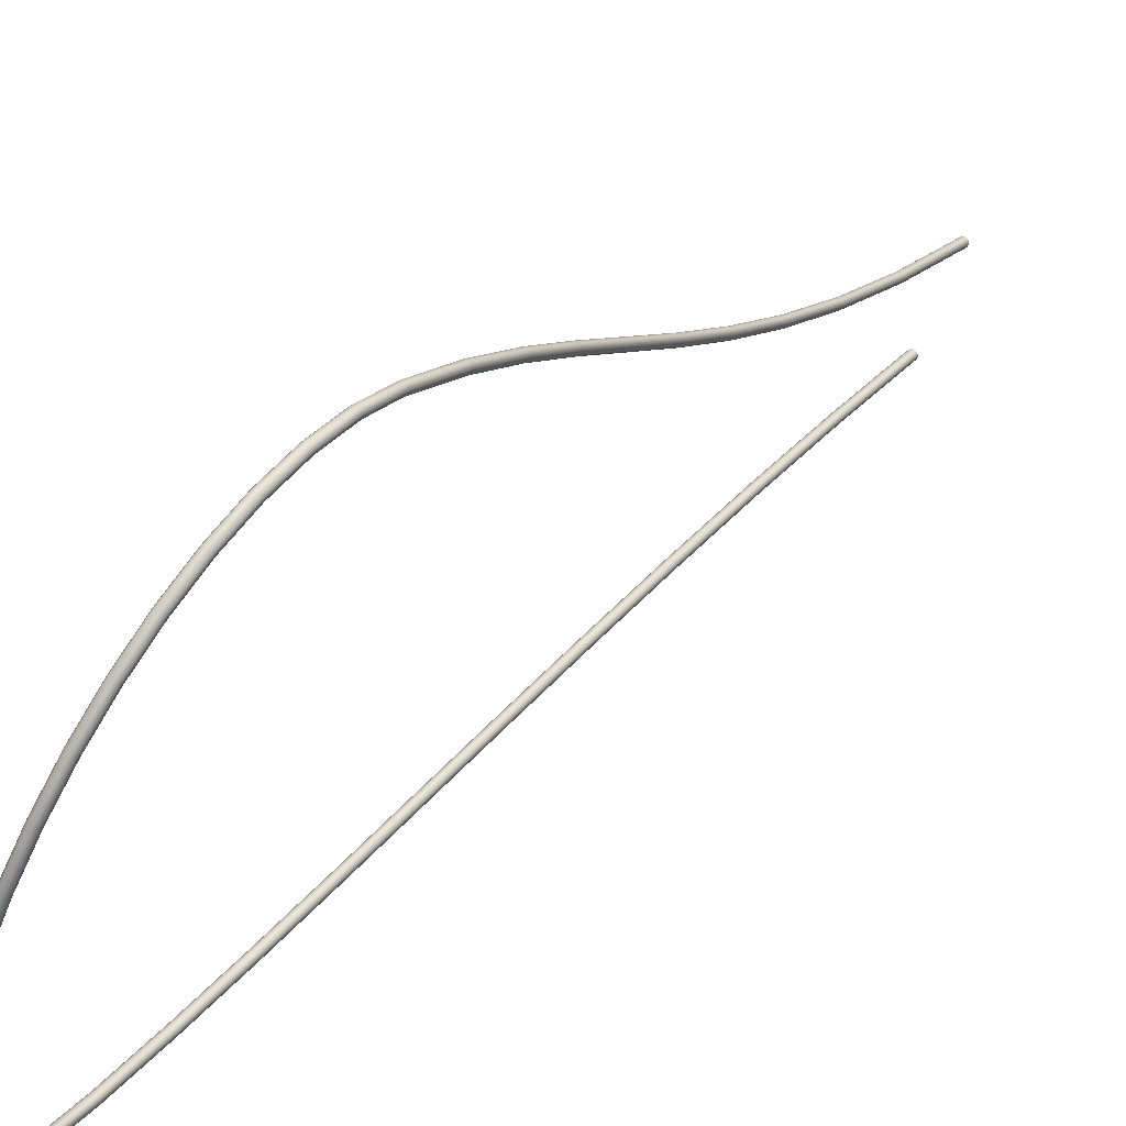
<metadata>
{"format":"obj","ext":"obj","renderer":"f3d","projection":"perspective","resolution":1024,"background":"white","views":[{"elev":24.1,"azim":33.1,"up":"+Z"}]}
</metadata>
<code>
v -2.447 1.328 -1.231
v -2.446 1.31 -1.229
v -2.446 1.31 -1.229
v -2.448 1.328 -1.231
v -2.447 1.328 -1.23
v -2.445 1.31 -1.229
v -2.447 1.328 -1.23
v -2.445 1.31 -1.228
v -2.447 1.328 -1.23
v -2.445 1.31 -1.228
v -2.447 1.328 -1.229
v -2.446 1.31 -1.228
v -2.448 1.328 -1.229
v -2.446 1.31 -1.228
v -2.448 1.328 -1.23
v -2.446 1.31 -1.228
v -2.448 1.328 -1.23
v -2.447 1.31 -1.228
v -2.448 1.328 -1.23
v -2.446 1.31 -1.229
v -2.444 1.294 -1.227
v -2.444 1.294 -1.227
v -2.444 1.294 -1.226
v -2.443 1.294 -1.226
v -2.444 1.294 -1.226
v -2.444 1.294 -1.225
v -2.444 1.294 -1.225
v -2.445 1.294 -1.225
v -2.445 1.294 -1.226
v -2.445 1.294 -1.226
v -2.442 1.279 -1.223
v -2.442 1.279 -1.223
v -2.442 1.279 -1.223
v -2.441 1.279 -1.223
v -2.442 1.279 -1.222
v -2.442 1.279 -1.222
v -2.442 1.279 -1.222
v -2.443 1.279 -1.222
v -2.443 1.279 -1.223
v -2.443 1.279 -1.223
v -2.44 1.265 -1.22
v -2.44 1.265 -1.22
v -2.44 1.266 -1.22
v -2.439 1.266 -1.219
v -2.44 1.266 -1.219
v -2.44 1.266 -1.219
v -2.44 1.266 -1.219
v -2.441 1.266 -1.219
v -2.441 1.266 -1.219
v -2.441 1.265 -1.22
v -2.438 1.253 -1.216
v -2.438 1.253 -1.216
v -2.438 1.253 -1.216
v -2.437 1.253 -1.216
v -2.438 1.253 -1.215
v -2.438 1.253 -1.215
v -2.438 1.253 -1.215
v -2.439 1.253 -1.215
v -2.439 1.253 -1.216
v -2.439 1.253 -1.216
v -2.436 1.241 -1.212
v -2.436 1.241 -1.212
v -2.436 1.241 -1.212
v -2.435 1.241 -1.212
v -2.436 1.241 -1.211
v -2.436 1.241 -1.211
v -2.436 1.241 -1.211
v -2.437 1.241 -1.211
v -2.437 1.241 -1.212
v -2.437 1.241 -1.212
v -2.434 1.23 -1.209
v -2.434 1.23 -1.209
v -2.434 1.23 -1.209
v -2.434 1.23 -1.208
v -2.434 1.23 -1.208
v -2.434 1.23 -1.207
v -2.434 1.23 -1.207
v -2.435 1.23 -1.208
v -2.435 1.23 -1.208
v -2.435 1.23 -1.208
v -2.432 1.219 -1.205
v -2.433 1.219 -1.205
v -2.432 1.219 -1.205
v -2.432 1.219 -1.205
v -2.432 1.219 -1.204
v -2.432 1.219 -1.204
v -2.433 1.219 -1.204
v -2.433 1.219 -1.204
v -2.433 1.219 -1.205
v -2.433 1.219 -1.205
v -2.431 1.208 -1.203
v -2.431 1.208 -1.203
v -2.43 1.208 -1.202
v -2.43 1.208 -1.202
v -2.43 1.208 -1.202
v -2.431 1.208 -1.201
v -2.431 1.208 -1.201
v -2.431 1.208 -1.202
v -2.431 1.208 -1.202
v -2.431 1.208 -1.202
v -2.429 1.197 -1.201
v -2.43 1.197 -1.201
v -2.429 1.197 -1.2
v -2.429 1.197 -1.2
v -2.429 1.197 -1.2
v -2.429 1.197 -1.199
v -2.43 1.197 -1.199
v -2.43 1.197 -1.2
v -2.43 1.197 -1.2
v -2.43 1.197 -1.2
v -2.429 1.19 -1.2
v -2.429 1.19 -1.2
v -2.428 1.19 -1.2
v -2.428 1.19 -1.2
v -2.428 1.19 -1.199
v -2.429 1.19 -1.199
v -2.429 1.19 -1.199
v -2.429 1.19 -1.199
v -2.43 1.19 -1.2
v -2.429 1.19 -1.2
v -2.429 1.184 -1.201
v -2.429 1.184 -1.201
v -2.428 1.184 -1.201
v -2.428 1.184 -1.2
v -2.428 1.184 -1.2
v -2.429 1.184 -1.2
v -2.429 1.184 -1.2
v -2.429 1.184 -1.2
v -2.43 1.184 -1.2
v -2.429 1.184 -1.201
v -2.429 1.179 -1.203
v -2.43 1.179 -1.203
v -2.429 1.179 -1.203
v -2.429 1.178 -1.202
v -2.429 1.178 -1.202
v -2.429 1.178 -1.202
v -2.429 1.178 -1.202
v -2.43 1.178 -1.202
v -2.43 1.178 -1.202
v -2.43 1.179 -1.203
v -2.43 1.174 -1.206
v -2.43 1.174 -1.206
v -2.43 1.174 -1.206
v -2.429 1.173 -1.205
v -2.43 1.173 -1.205
v -2.43 1.173 -1.205
v -2.43 1.173 -1.205
v -2.431 1.173 -1.205
v -2.431 1.173 -1.205
v -2.431 1.174 -1.205
v -2.431 1.169 -1.209
v -2.432 1.169 -1.209
v -2.431 1.169 -1.209
v -2.431 1.169 -1.209
v -2.431 1.169 -1.209
v -2.431 1.168 -1.208
v -2.432 1.169 -1.208
v -2.432 1.169 -1.208
v -2.432 1.169 -1.209
v -2.432 1.169 -1.209
v -2.433 1.166 -1.214
v -2.433 1.166 -1.214
v -2.432 1.165 -1.214
v -2.432 1.165 -1.213
v -2.432 1.165 -1.213
v -2.433 1.165 -1.213
v -2.433 1.165 -1.213
v -2.433 1.165 -1.213
v -2.434 1.165 -1.213
v -2.433 1.166 -1.213
v -2.434 1.163 -1.219
v -2.435 1.163 -1.219
v -2.434 1.163 -1.219
v -2.434 1.162 -1.218
v -2.434 1.162 -1.218
v -2.435 1.162 -1.218
v -2.435 1.162 -1.218
v -2.435 1.162 -1.218
v -2.435 1.162 -1.218
v -2.435 1.163 -1.218
v -2.437 1.161 -1.224
v -2.437 1.161 -1.224
v -2.436 1.16 -1.224
v -2.436 1.16 -1.224
v -2.436 1.16 -1.224
v -2.437 1.159 -1.224
v -2.437 1.159 -1.224
v -2.437 1.16 -1.224
v -2.437 1.16 -1.224
v -2.437 1.161 -1.224
v -2.439 1.159 -1.23
v -2.439 1.159 -1.23
v -2.438 1.159 -1.23
v -2.438 1.158 -1.23
v -2.439 1.158 -1.23
v -2.439 1.158 -1.23
v -2.439 1.158 -1.23
v -2.44 1.158 -1.23
v -2.44 1.159 -1.23
v -2.439 1.159 -1.23
v -2.441 1.158 -1.236
v -2.441 1.159 -1.236
v -2.441 1.158 -1.236
v -2.441 1.158 -1.236
v -2.441 1.157 -1.236
v -2.441 1.157 -1.236
v -2.442 1.157 -1.236
v -2.442 1.158 -1.236
v -2.442 1.158 -1.236
v -2.442 1.158 -1.236
v -2.443 1.158 -1.242
v -2.444 1.158 -1.241
v -2.443 1.158 -1.242
v -2.443 1.158 -1.242
v -2.443 1.157 -1.242
v -2.444 1.157 -1.242
v -2.444 1.157 -1.241
v -2.444 1.157 -1.241
v -2.444 1.158 -1.241
v -2.444 1.158 -1.241
v -2.446 1.159 -1.247
v -2.446 1.159 -1.247
v -2.445 1.158 -1.247
v -2.445 1.158 -1.247
v -2.446 1.158 -1.247
v -2.446 1.157 -1.247
v -2.446 1.158 -1.247
v -2.447 1.158 -1.247
v -2.447 1.158 -1.247
v -2.446 1.159 -1.247
v -2.448 1.16 -1.252
v -2.448 1.16 -1.252
v -2.448 1.159 -1.252
v -2.448 1.159 -1.252
v -2.448 1.159 -1.252
v -2.448 1.158 -1.252
v -2.449 1.159 -1.252
v -2.449 1.159 -1.252
v -2.449 1.159 -1.252
v -2.449 1.16 -1.252
v -2.45 1.161 -1.257
v -2.45 1.161 -1.257
v -2.45 1.161 -1.257
v -2.45 1.161 -1.257
v -2.45 1.16 -1.257
v -2.451 1.16 -1.257
v -2.451 1.16 -1.257
v -2.451 1.161 -1.257
v -2.451 1.161 -1.257
v -2.451 1.161 -1.257
v -2.452 1.164 -1.261
v -2.452 1.164 -1.261
v -2.452 1.163 -1.261
v -2.452 1.163 -1.262
v -2.452 1.163 -1.262
v -2.453 1.163 -1.262
v -2.453 1.163 -1.261
v -2.453 1.163 -1.261
v -2.453 1.163 -1.261
v -2.453 1.164 -1.261
v -2.454 1.167 -1.265
v -2.454 1.167 -1.265
v -2.454 1.167 -1.265
v -2.454 1.166 -1.265
v -2.454 1.166 -1.266
v -2.455 1.166 -1.265
v -2.455 1.166 -1.265
v -2.455 1.166 -1.265
v -2.455 1.167 -1.265
v -2.455 1.167 -1.264
v -2.456 1.171 -1.268
v -2.456 1.171 -1.267
v -2.455 1.171 -1.268
v -2.456 1.171 -1.268
v -2.456 1.17 -1.269
v -2.456 1.17 -1.268
v -2.457 1.17 -1.268
v -2.457 1.171 -1.268
v -2.457 1.171 -1.267
v -2.456 1.171 -1.267
v -2.457 1.176 -1.27
v -2.457 1.176 -1.269
v -2.457 1.176 -1.27
v -2.457 1.176 -1.27
v -2.457 1.176 -1.271
v -2.458 1.176 -1.271
v -2.458 1.176 -1.27
v -2.458 1.176 -1.27
v -2.458 1.176 -1.269
v -2.458 1.176 -1.269
v -2.458 1.183 -1.271
v -2.458 1.183 -1.27
v -2.458 1.183 -1.271
v -2.458 1.182 -1.271
v -2.458 1.182 -1.272
v -2.459 1.182 -1.272
v -2.459 1.182 -1.271
v -2.459 1.182 -1.271
v -2.459 1.182 -1.27
v -2.458 1.182 -1.27
v -2.458 1.19 -1.27
v -2.458 1.19 -1.27
v -2.458 1.19 -1.271
v -2.458 1.19 -1.271
v -2.459 1.19 -1.272
v -2.459 1.19 -1.271
v -2.459 1.19 -1.271
v -2.459 1.19 -1.271
v -2.459 1.19 -1.27
v -2.459 1.19 -1.27
v -2.458 1.201 -1.269
v -2.458 1.201 -1.269
v -2.458 1.201 -1.269
v -2.458 1.201 -1.27
v -2.459 1.201 -1.27
v -2.459 1.201 -1.27
v -2.459 1.201 -1.27
v -2.459 1.201 -1.269
v -2.459 1.201 -1.269
v -2.459 1.201 -1.269
v -2.458 1.213 -1.267
v -2.458 1.213 -1.266
v -2.458 1.213 -1.267
v -2.458 1.213 -1.268
v -2.458 1.213 -1.268
v -2.459 1.213 -1.268
v -2.459 1.213 -1.267
v -2.459 1.213 -1.267
v -2.459 1.213 -1.267
v -2.458 1.213 -1.266
v -2.457 1.224 -1.264
v -2.457 1.224 -1.264
v -2.457 1.224 -1.264
v -2.457 1.225 -1.265
v -2.457 1.225 -1.265
v -2.458 1.225 -1.265
v -2.458 1.225 -1.265
v -2.458 1.225 -1.264
v -2.458 1.224 -1.264
v -2.458 1.224 -1.264
v -2.456 1.237 -1.261
v -2.456 1.237 -1.26
v -2.456 1.237 -1.261
v -2.456 1.237 -1.261
v -2.456 1.237 -1.262
v -2.457 1.237 -1.262
v -2.457 1.237 -1.261
v -2.457 1.237 -1.261
v -2.457 1.237 -1.26
v -2.457 1.237 -1.26
v -2.455 1.249 -1.257
v -2.455 1.249 -1.257
v -2.455 1.25 -1.258
v -2.455 1.25 -1.258
v -2.455 1.25 -1.258
v -2.456 1.25 -1.258
v -2.456 1.25 -1.258
v -2.456 1.25 -1.257
v -2.456 1.25 -1.257
v -2.455 1.249 -1.257
v -2.454 1.263 -1.254
v -2.454 1.263 -1.253
v -2.454 1.263 -1.254
v -2.454 1.263 -1.254
v -2.454 1.263 -1.255
v -2.455 1.263 -1.255
v -2.455 1.263 -1.254
v -2.455 1.263 -1.254
v -2.455 1.263 -1.254
v -2.454 1.263 -1.253
v -2.453 1.278 -1.25
v -2.453 1.278 -1.25
v -2.453 1.278 -1.251
v -2.453 1.278 -1.251
v -2.453 1.278 -1.251
v -2.454 1.278 -1.251
v -2.454 1.278 -1.251
v -2.454 1.278 -1.251
v -2.454 1.278 -1.25
v -2.454 1.278 -1.25
v -2.452 1.293 -1.247
v -2.452 1.293 -1.247
v -2.452 1.293 -1.248
v -2.452 1.293 -1.248
v -2.453 1.293 -1.249
v -2.453 1.293 -1.248
v -2.453 1.293 -1.248
v -2.453 1.293 -1.248
v -2.453 1.293 -1.247
v -2.453 1.293 -1.247
v -2.452 1.309 -1.245
v -2.452 1.309 -1.245
v -2.452 1.31 -1.246
v -2.452 1.31 -1.246
v -2.452 1.31 -1.246
v -2.453 1.31 -1.246
v -2.453 1.31 -1.246
v -2.453 1.309 -1.245
v -2.453 1.309 -1.245
v -2.453 1.309 -1.245
v -2.452 1.327 -1.244
v -2.453 1.327 -1.243
v -2.452 1.327 -1.244
v -2.452 1.327 -1.244
v -2.453 1.327 -1.245
v -2.453 1.327 -1.245
v -2.454 1.327 -1.244
v -2.454 1.327 -1.244
v -2.453 1.327 -1.244
v -2.453 1.327 -1.243
f 1 2 3
f 1 3 4
f 5 6 2
f 5 2 1
f 7 8 6
f 7 6 5
f 9 10 8
f 9 8 7
f 11 12 10
f 11 10 9
f 13 14 12
f 13 12 11
f 15 16 14
f 15 14 13
f 17 18 16
f 17 16 15
f 19 20 18
f 19 18 17
f 4 3 20
f 4 20 19
f 2 21 22
f 2 22 3
f 6 23 21
f 6 21 2
f 8 24 23
f 8 23 6
f 10 25 24
f 10 24 8
f 12 26 25
f 12 25 10
f 14 27 26
f 14 26 12
f 16 28 27
f 16 27 14
f 18 29 28
f 18 28 16
f 20 30 29
f 20 29 18
f 3 22 30
f 3 30 20
f 21 31 32
f 21 32 22
f 23 33 31
f 23 31 21
f 24 34 33
f 24 33 23
f 25 35 34
f 25 34 24
f 26 36 35
f 26 35 25
f 27 37 36
f 27 36 26
f 28 38 37
f 28 37 27
f 29 39 38
f 29 38 28
f 30 40 39
f 30 39 29
f 22 32 40
f 22 40 30
f 31 41 42
f 31 42 32
f 33 43 41
f 33 41 31
f 34 44 43
f 34 43 33
f 35 45 44
f 35 44 34
f 36 46 45
f 36 45 35
f 37 47 46
f 37 46 36
f 38 48 47
f 38 47 37
f 39 49 48
f 39 48 38
f 40 50 49
f 40 49 39
f 32 42 50
f 32 50 40
f 41 51 52
f 41 52 42
f 43 53 51
f 43 51 41
f 44 54 53
f 44 53 43
f 45 55 54
f 45 54 44
f 46 56 55
f 46 55 45
f 47 57 56
f 47 56 46
f 48 58 57
f 48 57 47
f 49 59 58
f 49 58 48
f 50 60 59
f 50 59 49
f 42 52 60
f 42 60 50
f 51 61 62
f 51 62 52
f 53 63 61
f 53 61 51
f 54 64 63
f 54 63 53
f 55 65 64
f 55 64 54
f 56 66 65
f 56 65 55
f 57 67 66
f 57 66 56
f 58 68 67
f 58 67 57
f 59 69 68
f 59 68 58
f 60 70 69
f 60 69 59
f 52 62 70
f 52 70 60
f 61 71 72
f 61 72 62
f 63 73 71
f 63 71 61
f 64 74 73
f 64 73 63
f 65 75 74
f 65 74 64
f 66 76 75
f 66 75 65
f 67 77 76
f 67 76 66
f 68 78 77
f 68 77 67
f 69 79 78
f 69 78 68
f 70 80 79
f 70 79 69
f 62 72 80
f 62 80 70
f 71 81 82
f 71 82 72
f 73 83 81
f 73 81 71
f 74 84 83
f 74 83 73
f 75 85 84
f 75 84 74
f 76 86 85
f 76 85 75
f 77 87 86
f 77 86 76
f 78 88 87
f 78 87 77
f 79 89 88
f 79 88 78
f 80 90 89
f 80 89 79
f 72 82 90
f 72 90 80
f 81 91 92
f 81 92 82
f 83 93 91
f 83 91 81
f 84 94 93
f 84 93 83
f 85 95 94
f 85 94 84
f 86 96 95
f 86 95 85
f 87 97 96
f 87 96 86
f 88 98 97
f 88 97 87
f 89 99 98
f 89 98 88
f 90 100 99
f 90 99 89
f 82 92 100
f 82 100 90
f 91 101 102
f 91 102 92
f 93 103 101
f 93 101 91
f 94 104 103
f 94 103 93
f 95 105 104
f 95 104 94
f 96 106 105
f 96 105 95
f 97 107 106
f 97 106 96
f 98 108 107
f 98 107 97
f 99 109 108
f 99 108 98
f 100 110 109
f 100 109 99
f 92 102 110
f 92 110 100
f 101 111 112
f 101 112 102
f 103 113 111
f 103 111 101
f 104 114 113
f 104 113 103
f 105 115 114
f 105 114 104
f 106 116 115
f 106 115 105
f 107 117 116
f 107 116 106
f 108 118 117
f 108 117 107
f 109 119 118
f 109 118 108
f 110 120 119
f 110 119 109
f 102 112 120
f 102 120 110
f 111 121 122
f 111 122 112
f 113 123 121
f 113 121 111
f 114 124 123
f 114 123 113
f 115 125 124
f 115 124 114
f 116 126 125
f 116 125 115
f 117 127 126
f 117 126 116
f 118 128 127
f 118 127 117
f 119 129 128
f 119 128 118
f 120 130 129
f 120 129 119
f 112 122 130
f 112 130 120
f 121 131 132
f 121 132 122
f 123 133 131
f 123 131 121
f 124 134 133
f 124 133 123
f 125 135 134
f 125 134 124
f 126 136 135
f 126 135 125
f 127 137 136
f 127 136 126
f 128 138 137
f 128 137 127
f 129 139 138
f 129 138 128
f 130 140 139
f 130 139 129
f 122 132 140
f 122 140 130
f 131 141 142
f 131 142 132
f 133 143 141
f 133 141 131
f 134 144 143
f 134 143 133
f 135 145 144
f 135 144 134
f 136 146 145
f 136 145 135
f 137 147 146
f 137 146 136
f 138 148 147
f 138 147 137
f 139 149 148
f 139 148 138
f 140 150 149
f 140 149 139
f 132 142 150
f 132 150 140
f 141 151 152
f 141 152 142
f 143 153 151
f 143 151 141
f 144 154 153
f 144 153 143
f 145 155 154
f 145 154 144
f 146 156 155
f 146 155 145
f 147 157 156
f 147 156 146
f 148 158 157
f 148 157 147
f 149 159 158
f 149 158 148
f 150 160 159
f 150 159 149
f 142 152 160
f 142 160 150
f 151 161 162
f 151 162 152
f 153 163 161
f 153 161 151
f 154 164 163
f 154 163 153
f 155 165 164
f 155 164 154
f 156 166 165
f 156 165 155
f 157 167 166
f 157 166 156
f 158 168 167
f 158 167 157
f 159 169 168
f 159 168 158
f 160 170 169
f 160 169 159
f 152 162 170
f 152 170 160
f 161 171 172
f 161 172 162
f 163 173 171
f 163 171 161
f 164 174 173
f 164 173 163
f 165 175 174
f 165 174 164
f 166 176 175
f 166 175 165
f 167 177 176
f 167 176 166
f 168 178 177
f 168 177 167
f 169 179 178
f 169 178 168
f 170 180 179
f 170 179 169
f 162 172 180
f 162 180 170
f 171 181 182
f 171 182 172
f 173 183 181
f 173 181 171
f 174 184 183
f 174 183 173
f 175 185 184
f 175 184 174
f 176 186 185
f 176 185 175
f 177 187 186
f 177 186 176
f 178 188 187
f 178 187 177
f 179 189 188
f 179 188 178
f 180 190 189
f 180 189 179
f 172 182 190
f 172 190 180
f 181 191 192
f 181 192 182
f 183 193 191
f 183 191 181
f 184 194 193
f 184 193 183
f 185 195 194
f 185 194 184
f 186 196 195
f 186 195 185
f 187 197 196
f 187 196 186
f 188 198 197
f 188 197 187
f 189 199 198
f 189 198 188
f 190 200 199
f 190 199 189
f 182 192 200
f 182 200 190
f 191 201 202
f 191 202 192
f 193 203 201
f 193 201 191
f 194 204 203
f 194 203 193
f 195 205 204
f 195 204 194
f 196 206 205
f 196 205 195
f 197 207 206
f 197 206 196
f 198 208 207
f 198 207 197
f 199 209 208
f 199 208 198
f 200 210 209
f 200 209 199
f 192 202 210
f 192 210 200
f 201 211 212
f 201 212 202
f 203 213 211
f 203 211 201
f 204 214 213
f 204 213 203
f 205 215 214
f 205 214 204
f 206 216 215
f 206 215 205
f 207 217 216
f 207 216 206
f 208 218 217
f 208 217 207
f 209 219 218
f 209 218 208
f 210 220 219
f 210 219 209
f 202 212 220
f 202 220 210
f 211 221 222
f 211 222 212
f 213 223 221
f 213 221 211
f 214 224 223
f 214 223 213
f 215 225 224
f 215 224 214
f 216 226 225
f 216 225 215
f 217 227 226
f 217 226 216
f 218 228 227
f 218 227 217
f 219 229 228
f 219 228 218
f 220 230 229
f 220 229 219
f 212 222 230
f 212 230 220
f 221 231 232
f 221 232 222
f 223 233 231
f 223 231 221
f 224 234 233
f 224 233 223
f 225 235 234
f 225 234 224
f 226 236 235
f 226 235 225
f 227 237 236
f 227 236 226
f 228 238 237
f 228 237 227
f 229 239 238
f 229 238 228
f 230 240 239
f 230 239 229
f 222 232 240
f 222 240 230
f 231 241 242
f 231 242 232
f 233 243 241
f 233 241 231
f 234 244 243
f 234 243 233
f 235 245 244
f 235 244 234
f 236 246 245
f 236 245 235
f 237 247 246
f 237 246 236
f 238 248 247
f 238 247 237
f 239 249 248
f 239 248 238
f 240 250 249
f 240 249 239
f 232 242 250
f 232 250 240
f 241 251 252
f 241 252 242
f 243 253 251
f 243 251 241
f 244 254 253
f 244 253 243
f 245 255 254
f 245 254 244
f 246 256 255
f 246 255 245
f 247 257 256
f 247 256 246
f 248 258 257
f 248 257 247
f 249 259 258
f 249 258 248
f 250 260 259
f 250 259 249
f 242 252 260
f 242 260 250
f 251 261 262
f 251 262 252
f 253 263 261
f 253 261 251
f 254 264 263
f 254 263 253
f 255 265 264
f 255 264 254
f 256 266 265
f 256 265 255
f 257 267 266
f 257 266 256
f 258 268 267
f 258 267 257
f 259 269 268
f 259 268 258
f 260 270 269
f 260 269 259
f 252 262 270
f 252 270 260
f 261 271 272
f 261 272 262
f 263 273 271
f 263 271 261
f 264 274 273
f 264 273 263
f 265 275 274
f 265 274 264
f 266 276 275
f 266 275 265
f 267 277 276
f 267 276 266
f 268 278 277
f 268 277 267
f 269 279 278
f 269 278 268
f 270 280 279
f 270 279 269
f 262 272 280
f 262 280 270
f 271 281 282
f 271 282 272
f 273 283 281
f 273 281 271
f 274 284 283
f 274 283 273
f 275 285 284
f 275 284 274
f 276 286 285
f 276 285 275
f 277 287 286
f 277 286 276
f 278 288 287
f 278 287 277
f 279 289 288
f 279 288 278
f 280 290 289
f 280 289 279
f 272 282 290
f 272 290 280
f 281 291 292
f 281 292 282
f 283 293 291
f 283 291 281
f 284 294 293
f 284 293 283
f 285 295 294
f 285 294 284
f 286 296 295
f 286 295 285
f 287 297 296
f 287 296 286
f 288 298 297
f 288 297 287
f 289 299 298
f 289 298 288
f 290 300 299
f 290 299 289
f 282 292 300
f 282 300 290
f 291 301 302
f 291 302 292
f 293 303 301
f 293 301 291
f 294 304 303
f 294 303 293
f 295 305 304
f 295 304 294
f 296 306 305
f 296 305 295
f 297 307 306
f 297 306 296
f 298 308 307
f 298 307 297
f 299 309 308
f 299 308 298
f 300 310 309
f 300 309 299
f 292 302 310
f 292 310 300
f 301 311 312
f 301 312 302
f 303 313 311
f 303 311 301
f 304 314 313
f 304 313 303
f 305 315 314
f 305 314 304
f 306 316 315
f 306 315 305
f 307 317 316
f 307 316 306
f 308 318 317
f 308 317 307
f 309 319 318
f 309 318 308
f 310 320 319
f 310 319 309
f 302 312 320
f 302 320 310
f 311 321 322
f 311 322 312
f 313 323 321
f 313 321 311
f 314 324 323
f 314 323 313
f 315 325 324
f 315 324 314
f 316 326 325
f 316 325 315
f 317 327 326
f 317 326 316
f 318 328 327
f 318 327 317
f 319 329 328
f 319 328 318
f 320 330 329
f 320 329 319
f 312 322 330
f 312 330 320
f 321 331 332
f 321 332 322
f 323 333 331
f 323 331 321
f 324 334 333
f 324 333 323
f 325 335 334
f 325 334 324
f 326 336 335
f 326 335 325
f 327 337 336
f 327 336 326
f 328 338 337
f 328 337 327
f 329 339 338
f 329 338 328
f 330 340 339
f 330 339 329
f 322 332 340
f 322 340 330
f 331 341 342
f 331 342 332
f 333 343 341
f 333 341 331
f 334 344 343
f 334 343 333
f 335 345 344
f 335 344 334
f 336 346 345
f 336 345 335
f 337 347 346
f 337 346 336
f 338 348 347
f 338 347 337
f 339 349 348
f 339 348 338
f 340 350 349
f 340 349 339
f 332 342 350
f 332 350 340
f 341 351 352
f 341 352 342
f 343 353 351
f 343 351 341
f 344 354 353
f 344 353 343
f 345 355 354
f 345 354 344
f 346 356 355
f 346 355 345
f 347 357 356
f 347 356 346
f 348 358 357
f 348 357 347
f 349 359 358
f 349 358 348
f 350 360 359
f 350 359 349
f 342 352 360
f 342 360 350
f 351 361 362
f 351 362 352
f 353 363 361
f 353 361 351
f 354 364 363
f 354 363 353
f 355 365 364
f 355 364 354
f 356 366 365
f 356 365 355
f 357 367 366
f 357 366 356
f 358 368 367
f 358 367 357
f 359 369 368
f 359 368 358
f 360 370 369
f 360 369 359
f 352 362 370
f 352 370 360
f 361 371 372
f 361 372 362
f 363 373 371
f 363 371 361
f 364 374 373
f 364 373 363
f 365 375 374
f 365 374 364
f 366 376 375
f 366 375 365
f 367 377 376
f 367 376 366
f 368 378 377
f 368 377 367
f 369 379 378
f 369 378 368
f 370 380 379
f 370 379 369
f 362 372 380
f 362 380 370
f 371 381 382
f 371 382 372
f 373 383 381
f 373 381 371
f 374 384 383
f 374 383 373
f 375 385 384
f 375 384 374
f 376 386 385
f 376 385 375
f 377 387 386
f 377 386 376
f 378 388 387
f 378 387 377
f 379 389 388
f 379 388 378
f 380 390 389
f 380 389 379
f 372 382 390
f 372 390 380
f 381 391 392
f 381 392 382
f 383 393 391
f 383 391 381
f 384 394 393
f 384 393 383
f 385 395 394
f 385 394 384
f 386 396 395
f 386 395 385
f 387 397 396
f 387 396 386
f 388 398 397
f 388 397 387
f 389 399 398
f 389 398 388
f 390 400 399
f 390 399 389
f 382 392 400
f 382 400 390
f 391 401 402
f 391 402 392
f 393 403 401
f 393 401 391
f 394 404 403
f 394 403 393
f 395 405 404
f 395 404 394
f 396 406 405
f 396 405 395
f 397 407 406
f 397 406 396
f 398 408 407
f 398 407 397
f 399 409 408
f 399 408 398
f 400 410 409
f 400 409 399
f 392 402 410
f 392 410 400

</code>
